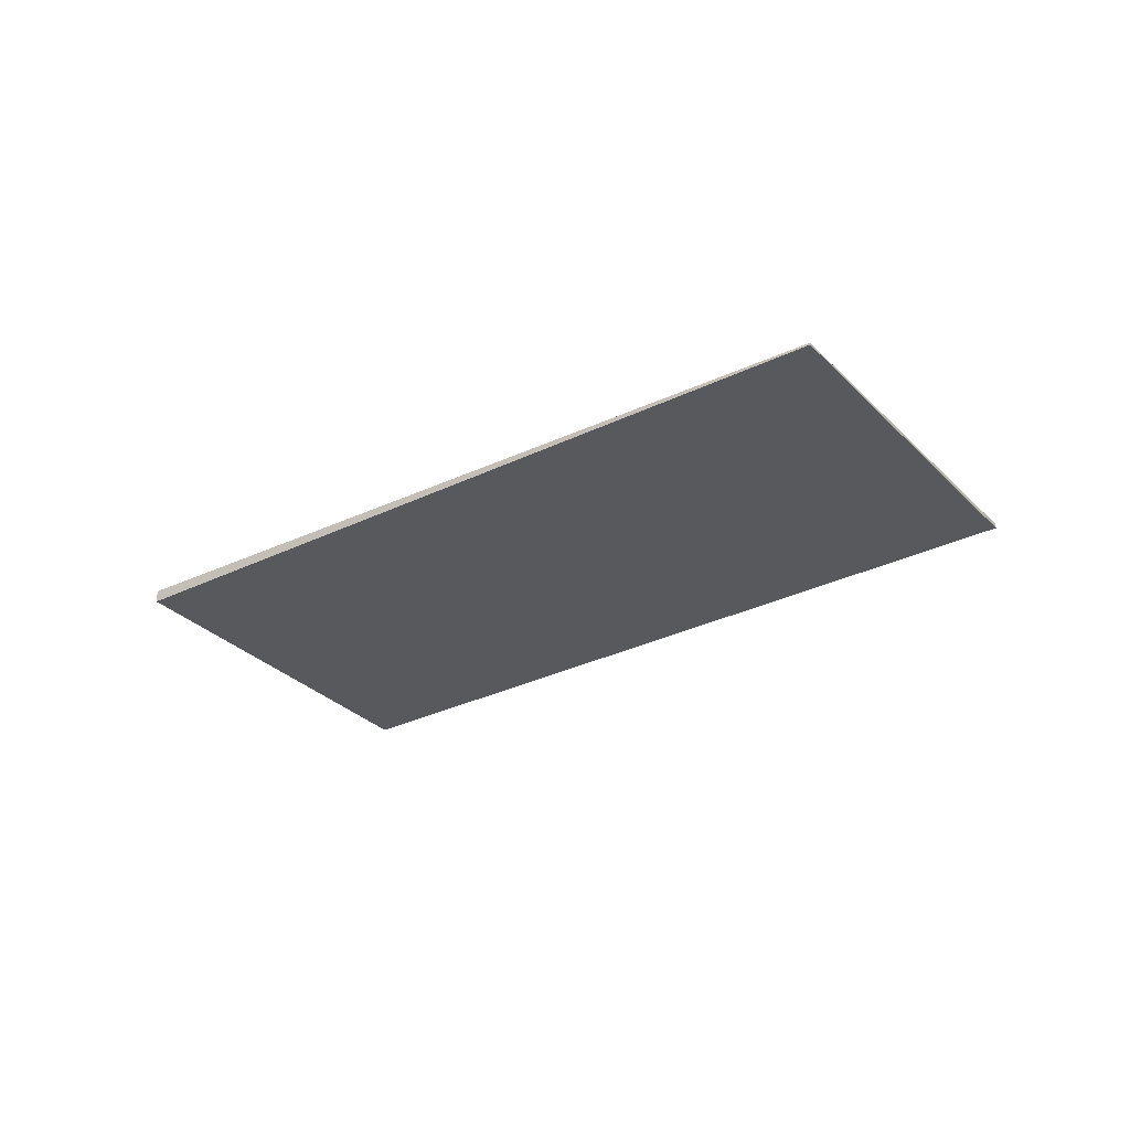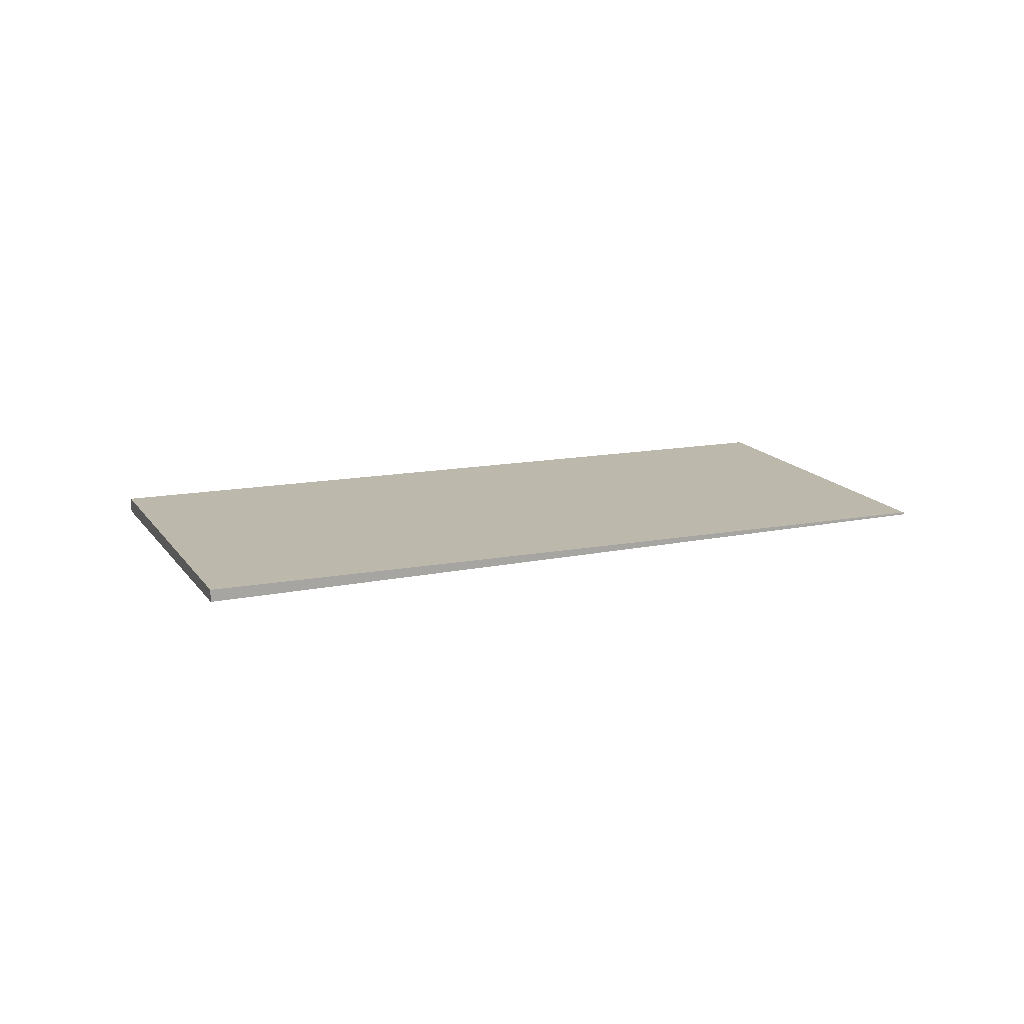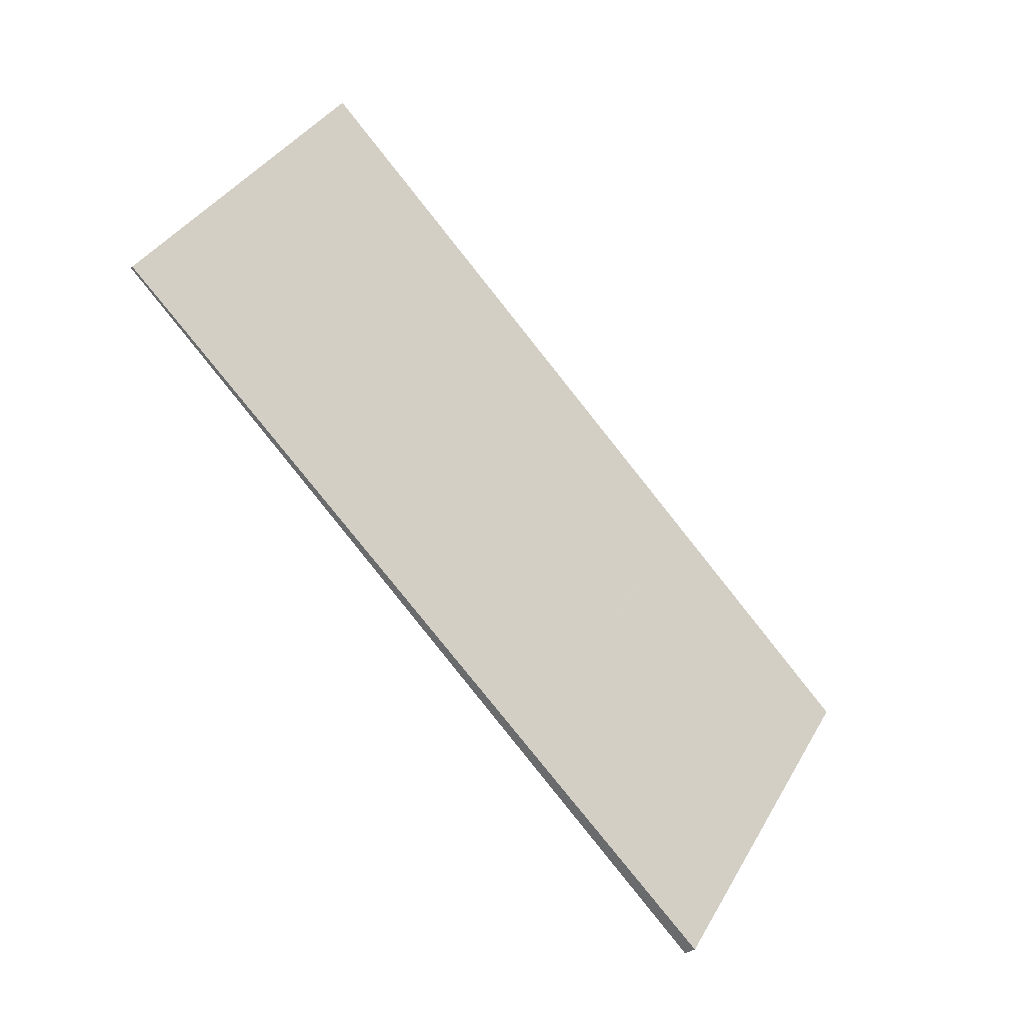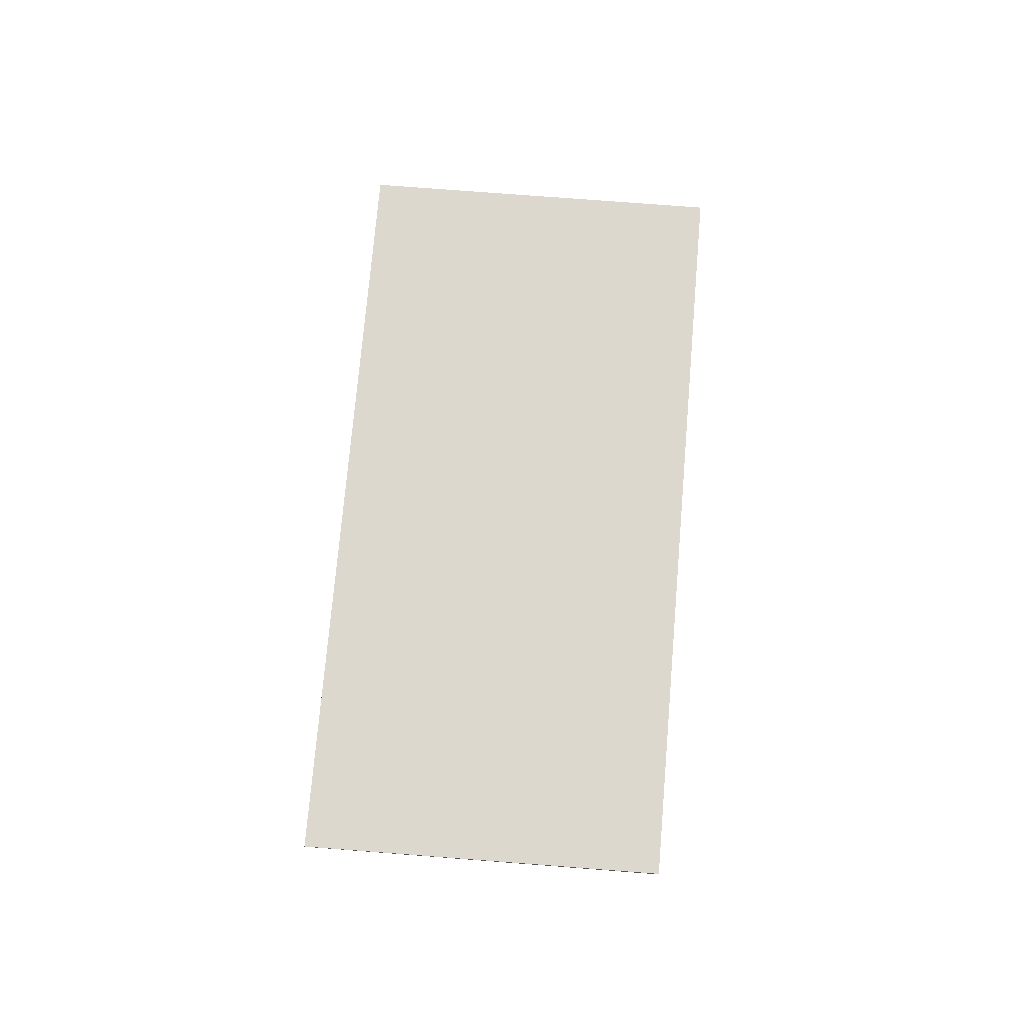
<metadata>
{"format":"obj","ext":"obj","renderer":"f3d","projection":"perspective","resolution":1024,"background":"white","views":[{"elev":-29.4,"azim":68.7,"up":"+Z"},{"elev":14.9,"azim":11.8,"up":"+Z"},{"elev":-32.5,"azim":137.1,"up":"+Y"},{"elev":72.4,"azim":128.4,"up":"+Z"}]}
</metadata>
<code>
v -1807 -253.9 -0.2463
v -1796 -246.6 -0.07576
v -1792 -251.9 -0.03512
v -1803 -259.2 -0.2056
v -1797 -247.4 -0.09393
v -1794 -252.7 -0.05342
v -1796 -246.9 -0.07372
v -1797 -247.7 -0.0919
v -1807 -254.2 -0.2443
v -1795 -250.1 -0.07328
v -1794 -249.3 -0.05505
v -1805 -256.6 -0.2255
v -1801 -250.3 -0.1547
v -1799 -252.8 -0.136
v -1798 -255.4 -0.1162
v -1796 -249.6 -0.07683
v -1800 -252.3 -0.1396
v -1805 -256.1 -0.2292
v -1801 -250.1 -0.1568
v -1794 -248.9 -0.0586
v -1794 -252.2 -0.05691
v -1793 -251.5 -0.03862
v -1804 -258.8 -0.2091
v -1798 -254.9 -0.1197
v -1796 -249.2 -0.08054
v -1795 -248.4 -0.06233
v -1806 -255.7 -0.2327
v -1800 -251.8 -0.1433
v -1804 -251.6 -0.1924
v -1803 -251.9 -0.1904
v -1800 -256.5 -0.1553
v -1800 -256.9 -0.1518
v -1802 -253.4 -0.1789
v -1802 -253.8 -0.1753
v -1802 -254.3 -0.1716
v -1806 -252.9 -0.2238
v -1805 -253.2 -0.2218
v -1802 -257.8 -0.1867
v -1802 -258.3 -0.1832
v -1804 -254.7 -0.2103
v -1804 -255.2 -0.2067
v -1804 -255.7 -0.203
v -1806 -253.9 -0.2372
v -1807 -253.6 -0.2393
v -1803 -258.9 -0.1984
v -1803 -258.5 -0.2019
v -1805 -255.8 -0.2221
v -1805 -255.4 -0.2256
v -1805 -256.3 -0.2184
v -1797 -250.7 -0.1018
v -1798 -250.2 -0.1055
v -1795 -253.8 -0.07826
v -1796 -253.3 -0.08176
v -1797 -251.2 -0.09818
v -1799 -248.7 -0.1169
v -1799 -248.5 -0.1189
v -1803 -251.9 -0.1904
v -1804 -251.6 -0.1924
v -1800 -256.9 -0.1516
v -1800 -256.4 -0.1551
v -1802 -253.8 -0.1752
v -1802 -253.4 -0.1789
v -1802 -254.3 -0.1716
v -1795 -250.9 -0.06719
v -1794 -250.1 -0.04894
v -1804 -257.1 -0.2123
v -1803 -256.5 -0.1969
v -1796 -252 -0.09208
v -1801 -255.1 -0.1655
v -1799 -253.6 -0.1299
v -1801 -255.1 -0.1656
v -1805 -257.4 -0.2194
v -1793 -251.7 -0.03698
v -1794 -252.4 -0.05529
v -1802 -258 -0.1852
v -1803 -258.6 -0.2005
v -1795 -253.5 -0.08017
v -1798 -255.1 -0.1181
v -1800 -256.6 -0.1536
v -1800 -256.7 -0.1538
v -1804 -259 -0.2076
v -1799 -252.7 -0.1342
v -1799 -253.5 -0.1281
v -1798 -255.1 -0.1163
v -1798 -255.3 -0.1144
v -1800 -251.8 -0.1415
v -1800 -252.2 -0.1378
v -1798 -254.8 -0.1178
v -1801 -250 -0.1549
v -1801 -250.3 -0.1529
v -1799 -253.6 -0.1305
v -1799 -252.8 -0.1366
v -1798 -255.4 -0.1167
v -1798 -255.2 -0.1186
v -1801 -250.4 -0.1554
v -1801 -250.1 -0.1574
v -1798 -255 -0.1202
v -1800 -252.3 -0.1403
v -1800 -251.9 -0.1439
v -1799 -254 -0.1389
v -1800 -253.2 -0.145
v -1798 -255.8 -0.1251
v -1798 -255.5 -0.1271
v -1802 -250.7 -0.1638
v -1802 -250.5 -0.1658
v -1799 -255.3 -0.1286
v -1800 -252.7 -0.1487
v -1801 -252.2 -0.1523
v -1797 -251 -0.09956
v -1799 -252.5 -0.1356
v -1800 -252.6 -0.138
v -1800 -253 -0.1465
v -1802 -254.1 -0.173
v -1795 -249.9 -0.07462
v -1804 -255.5 -0.2045
v -1805 -256.1 -0.2199
v -1794 -249.1 -0.05637
v -1800 -252.6 -0.1374
v -1802 -254.1 -0.1731
v -1805 -256.4 -0.227
v -1804 -255.9 -0.2076
v -1803 -256.7 -0.2016
v -1802 -258.2 -0.1898
v -1802 -258.5 -0.1878
v -1804 -255.7 -0.2091
v -1806 -253.1 -0.2285
v -1806 -253.4 -0.2264
v -1803 -258 -0.1913
v -1805 -254.9 -0.2149
v -1804 -255.4 -0.2113
v -1801 -250.4 -0.1519
v -1799 -248.9 -0.1159
v -1802 -250.9 -0.1628
v -1801 -250.5 -0.1544
v -1803 -252 -0.1893
v -1806 -253.6 -0.2253
v -1805 -253.4 -0.2207
v -1797 -247.8 -0.09096
v -1796 -247 -0.0728
v -1806 -254 -0.2361
v -1801 -250.5 -0.1537
v -1803 -252 -0.1893
v -1807 -254.3 -0.2431
v -1802 -255.9 -0.184
v -1803 -255.1 -0.1901
v -1801 -257.7 -0.1702
v -1801 -257.4 -0.1722
v -1803 -254.9 -0.1916
v -1804 -252.8 -0.2079
v -1805 -252.7 -0.209
v -1805 -252.4 -0.211
v -1801 -257.2 -0.1737
v -1803 -254.6 -0.1938
v -1804 -254.2 -0.1974
v -1801 -254.8 -0.1586
v -1801 -254 -0.1647
v -1800 -256.6 -0.1448
v -1800 -256.4 -0.1468
v -1803 -251.6 -0.1835
v -1803 -251.3 -0.1856
v -1800 -256.2 -0.1483
v -1802 -253.5 -0.1684
v -1802 -253.1 -0.172
v -1801 -253.8 -0.1662
v -1803 -251.7 -0.1825
v -1805 -256.5 -0.2214
v -1804 -257.2 -0.2154
v -1803 -258.8 -0.2036
v -1803 -259 -0.2016
v -1805 -256.3 -0.223
v -1807 -254 -0.2402
v -1806 -254.1 -0.2391
v -1807 -253.7 -0.2423
v -1803 -258.6 -0.2051
v -1806 -255.5 -0.2287
v -1805 -256 -0.2252
v -1796 -253.1 -0.08307
v -1798 -254.7 -0.1192
v -1798 -254.8 -0.1215
v -1799 -255.1 -0.13
v -1800 -256 -0.1497
v -1802 -257.6 -0.1881
v -1803 -257.8 -0.1927
v -1802 -257.1 -0.1751
v -1800 -256.3 -0.1565
v -1803 -258.3 -0.2034
v -1804 -258.4 -0.2065
v -1793 -251.3 -0.03988
v -1794 -252.1 -0.05818
v -1798 -254.8 -0.121
v -1800 -256.3 -0.1567
v -1804 -258.6 -0.2105
v -1807 -253.7 -0.2423
v -1807 -253.9 -0.2463
v -1807 -253.9 2.776e-17
v -1807 -253.7 0
v -1796 -246.9 -0.07372
v -1796 -246.6 -0.07576
v -1796 -246.6 0
v -1796 -246.9 0
v -1794 -252.7 -0.05342
v -1792 -251.9 -0.03512
v -1792 -251.9 0
v -1794 -252.7 0
v -1804 -259 -0.2076
v -1803 -259.2 -0.2056
v -1803 -259.2 -2.776e-17
v -1804 -259 2.776e-17
v -1796 -246.6 -0.07576
v -1797 -247.4 -0.09393
v -1797 -247.4 0
v -1796 -246.6 0
v -1795 -253.8 -0.07826
v -1794 -252.7 -0.05342
v -1794 -252.7 0
v -1795 -253.8 0
v -1796 -247 -0.0728
v -1796 -246.9 -0.07372
v -1796 -246.9 0
v -1796 -247 0
v -1807 -253.9 -0.2463
v -1807 -254.2 -0.2443
v -1807 -254.2 0
v -1807 -253.9 2.776e-17
v -1794 -250.1 -0.04894
v -1794 -249.3 -0.05505
v -1794 -249.3 0
v -1794 -250.1 6.939e-18
v -1805 -256.4 -0.227
v -1805 -256.6 -0.2255
v -1805 -256.6 2.776e-17
v -1805 -256.4 -2.776e-17
v -1798 -255.4 -0.1167
v -1798 -255.4 -0.1162
v -1798 -255.4 0
v -1798 -255.4 0
v -1806 -255.7 -0.2327
v -1805 -256.1 -0.2292
v -1805 -256.1 2.776e-17
v -1806 -255.7 2.776e-17
v -1801 -250 -0.1549
v -1801 -250.1 -0.1568
v -1801 -250.1 0
v -1801 -250 0
v -1794 -249.1 -0.05637
v -1794 -248.9 -0.0586
v -1794 -248.9 6.939e-18
v -1794 -249.1 0
v -1793 -251.7 -0.03698
v -1793 -251.5 -0.03862
v -1793 -251.5 0
v -1793 -251.7 6.939e-18
v -1804 -258.6 -0.2105
v -1804 -258.8 -0.2091
v -1804 -258.8 0
v -1804 -258.6 -2.776e-17
v -1794 -248.9 -0.0586
v -1795 -248.4 -0.06233
v -1795 -248.4 0
v -1794 -248.9 6.939e-18
v -1807 -254.3 -0.2431
v -1806 -255.7 -0.2327
v -1806 -255.7 2.776e-17
v -1807 -254.3 2.776e-17
v -1804 -251.6 -0.1924
v -1804 -251.6 -0.1924
v -1804 -251.6 0
v -1804 -251.6 0
v -1801 -257.7 -0.1702
v -1800 -256.9 -0.1518
v -1800 -256.9 0
v -1801 -257.7 2.776e-17
v -1805 -252.4 -0.211
v -1806 -252.9 -0.2238
v -1806 -252.9 0
v -1805 -252.4 2.776e-17
v -1802 -258.5 -0.1878
v -1802 -258.3 -0.1832
v -1802 -258.3 0
v -1802 -258.5 0
v -1806 -253.1 -0.2285
v -1807 -253.6 -0.2393
v -1807 -253.6 -2.776e-17
v -1806 -253.1 -2.776e-17
v -1803 -259 -0.2016
v -1803 -258.9 -0.1984
v -1803 -258.9 -2.776e-17
v -1803 -259 -2.776e-17
v -1798 -255.3 -0.1144
v -1795 -253.8 -0.07826
v -1795 -253.8 0
v -1798 -255.3 0
v -1797 -247.4 -0.09393
v -1799 -248.5 -0.1189
v -1799 -248.5 0
v -1797 -247.4 0
v -1803 -251.3 -0.1856
v -1804 -251.6 -0.1924
v -1804 -251.6 0
v -1803 -251.3 0
v -1800 -256.9 -0.1518
v -1800 -256.9 -0.1516
v -1800 -256.9 2.776e-17
v -1800 -256.9 0
v -1793 -251.3 -0.03988
v -1794 -250.1 -0.04894
v -1794 -250.1 6.939e-18
v -1793 -251.3 0
v -1805 -256.6 -0.2255
v -1805 -257.4 -0.2194
v -1805 -257.4 -2.776e-17
v -1805 -256.6 2.776e-17
v -1792 -251.9 -0.03512
v -1793 -251.7 -0.03698
v -1793 -251.7 6.939e-18
v -1792 -251.9 0
v -1804 -258.8 -0.2091
v -1804 -259 -0.2076
v -1804 -259 2.776e-17
v -1804 -258.8 0
v -1798 -255.4 -0.1162
v -1798 -255.3 -0.1144
v -1798 -255.3 0
v -1798 -255.4 0
v -1799 -248.5 -0.1189
v -1801 -250 -0.1549
v -1801 -250 0
v -1799 -248.5 0
v -1798 -255.8 -0.1251
v -1798 -255.4 -0.1167
v -1798 -255.4 0
v -1798 -255.8 0
v -1801 -250.1 -0.1568
v -1801 -250.1 -0.1574
v -1801 -250.1 0
v -1801 -250.1 0
v -1800 -256.6 -0.1448
v -1798 -255.8 -0.1251
v -1798 -255.8 0
v -1800 -256.6 0
v -1801 -250.1 -0.1574
v -1802 -250.5 -0.1658
v -1802 -250.5 -2.776e-17
v -1801 -250.1 0
v -1794 -249.3 -0.05505
v -1794 -249.1 -0.05637
v -1794 -249.1 0
v -1794 -249.3 0
v -1805 -256.1 -0.2292
v -1805 -256.4 -0.227
v -1805 -256.4 -2.776e-17
v -1805 -256.1 2.776e-17
v -1803 -258.9 -0.1984
v -1802 -258.5 -0.1878
v -1802 -258.5 0
v -1803 -258.9 -2.776e-17
v -1806 -252.9 -0.2238
v -1806 -253.1 -0.2285
v -1806 -253.1 -2.776e-17
v -1806 -252.9 0
v -1795 -248.4 -0.06233
v -1796 -247 -0.0728
v -1796 -247 0
v -1795 -248.4 0
v -1807 -254.2 -0.2443
v -1807 -254.3 -0.2431
v -1807 -254.3 2.776e-17
v -1807 -254.2 0
v -1802 -258.3 -0.1832
v -1801 -257.7 -0.1702
v -1801 -257.7 2.776e-17
v -1802 -258.3 0
v -1804 -251.6 -0.1924
v -1805 -252.4 -0.211
v -1805 -252.4 2.776e-17
v -1804 -251.6 0
v -1800 -256.9 -0.1516
v -1800 -256.6 -0.1448
v -1800 -256.6 0
v -1800 -256.9 2.776e-17
v -1802 -250.5 -0.1658
v -1803 -251.3 -0.1856
v -1803 -251.3 0
v -1802 -250.5 -2.776e-17
v -1803 -259.2 -0.2056
v -1803 -259 -0.2016
v -1803 -259 -2.776e-17
v -1803 -259.2 -2.776e-17
v -1807 -253.6 -0.2393
v -1807 -253.7 -0.2423
v -1807 -253.7 0
v -1807 -253.6 -2.776e-17
v -1793 -251.5 -0.03862
v -1793 -251.3 -0.03988
v -1793 -251.3 0
v -1793 -251.5 0
v -1805 -257.4 -0.2194
v -1804 -258.6 -0.2105
v -1804 -258.6 -2.776e-17
v -1805 -257.4 -2.776e-17
v -1807 -253.9 0
v -1796 -246.6 0
v -1792 -251.9 0
v -1803 -259.2 0
f 127 43 44 126
f 8 5 2 7
f 74 21 22 73
f 123 76 46 128
f 26 20 16 25
f 130 47 48 129
f 51 25 16 50
f 77 53 21 74
f 109 50 16 114
f 125 116 47 130
f 56 5 8 55
f 114 16 20 117
f 189 64 65 188
f 186 66 122 183
f 177 68 64 189
f 139 26 25 138
f 136 129 48 140
f 138 25 51 132
f 96 19 13 95
f 97 24 78 94
f 99 28 17 98
f 111 98 17 118
f 179 91 70 190
f 141 28 99 134
f 151 29 30 150
f 152 31 80 147
f 154 33 34 153
f 153 34 119 148
f 184 144 71 191
f 149 142 33 154
f 171 9 1 173
f 168 81 23 174
f 176 18 27 175
f 170 120 18 176
f 192 72 167 187
f 175 27 143 172
f 87 17 28 86
f 84 78 24 88
f 118 17 87 110
f 90 13 19 89
f 190 70 83 178
f 131 86 28 141
f 57 30 29 58
f 80 31 60 79
f 61 34 33 62
f 119 34 61 113
f 191 71 69 185
f 135 62 33 142
f 64 10 11 65
f 122 66 49 121
f 68 54 10 64
f 92 14 70 91
f 145 35 71 144
f 167 72 12 166
f 83 70 14 82
f 71 35 63 69
f 73 3 6 74
f 124 45 76 123
f 74 6 52 77
f 94 78 15 93
f 147 80 32 146
f 169 4 81 168
f 85 15 78 84
f 79 59 32 80
f 82 54 68 83
f 84 77 52 85
f 86 51 50 87
f 88 53 77 84
f 110 87 50 109
f 89 56 55 90
f 178 83 68 177
f 132 51 86 131
f 101 92 91 100
f 103 94 93 102
f 105 96 95 104
f 106 97 94 103
f 108 99 98 107
f 112 107 98 111
f 180 100 91 179
f 134 99 108 133
f 156 101 100 155
f 158 103 102 157
f 160 105 104 159
f 161 106 103 158
f 163 108 107 162
f 162 107 112 164
f 181 155 100 180
f 165 133 108 163
f 109 54 82 110
f 111 92 101 112
f 164 112 101 156
f 114 10 54 109
f 121 49 116 125
f 117 11 10 114
f 118 14 92 111
f 148 119 35 145
f 166 12 120 170
f 110 82 14 118
f 113 63 35 119
f 121 42 67 122
f 123 75 39 124
f 125 115 42 121
f 126 36 37 127
f 128 38 75 123
f 129 40 41 130
f 130 41 115 125
f 183 122 67 182
f 137 40 129 136
f 131 90 55 132
f 133 104 95 134
f 159 104 133 165
f 136 127 37 137
f 138 8 7 139
f 140 43 127 136
f 132 55 8 138
f 134 95 13 141
f 150 30 142 149
f 172 143 9 171
f 141 13 90 131
f 142 30 57 135
f 144 67 42 145
f 146 39 75 147
f 145 42 115 148
f 149 137 37 150
f 150 37 36 151
f 147 75 38 152
f 153 41 40 154
f 148 115 41 153
f 182 67 144 184
f 154 40 137 149
f 155 69 63 156
f 157 59 79 158
f 159 57 58 160
f 158 79 60 161
f 162 61 62 163
f 164 113 61 162
f 185 69 155 181
f 163 62 135 165
f 156 63 113 164
f 165 135 57 159
f 166 49 66 167
f 168 76 45 169
f 170 116 49 166
f 171 43 140 172
f 173 44 43 171
f 174 46 76 168
f 175 48 47 176
f 176 47 116 170
f 187 167 66 186
f 172 140 48 175
f 177 53 88 178
f 179 97 106 180
f 180 106 161 181
f 182 38 128 183
f 184 152 38 182
f 181 161 60 185
f 186 46 174 187
f 188 22 21 189
f 183 128 46 186
f 189 21 53 177
f 190 24 97 179
f 191 31 152 184
f 187 174 23 192
f 178 88 24 190
f 185 60 31 191
f 194 195 196 193
f 198 199 200 197
f 202 203 204 201
f 206 207 208 205
f 210 211 212 209
f 214 215 216 213
f 218 219 220 217
f 222 223 224 221
f 226 227 228 225
f 230 231 232 229
f 234 235 236 233
f 238 239 240 237
f 242 243 244 241
f 246 247 248 245
f 250 251 252 249
f 254 255 256 253
f 258 259 260 257
f 262 263 264 261
f 266 267 268 265
f 270 271 272 269
f 274 275 276 273
f 278 279 280 277
f 282 283 284 281
f 286 287 288 285
f 290 291 292 289
f 294 295 296 293
f 298 299 300 297
f 302 303 304 301
f 306 307 308 305
f 310 311 312 309
f 314 315 316 313
f 318 319 320 317
f 322 323 324 321
f 326 327 328 325
f 330 331 332 329
f 334 335 336 333
f 338 339 340 337
f 342 343 344 341
f 346 347 348 345
f 350 351 352 349
f 354 355 356 353
f 358 359 360 357
f 362 363 364 361
f 366 367 368 365
f 370 371 372 369
f 374 375 376 373
f 378 379 380 377
f 382 383 384 381
f 386 387 388 385
f 390 391 392 389
f 394 395 396 393
f 398 399 400 397
f 402 403 404 401

</code>
